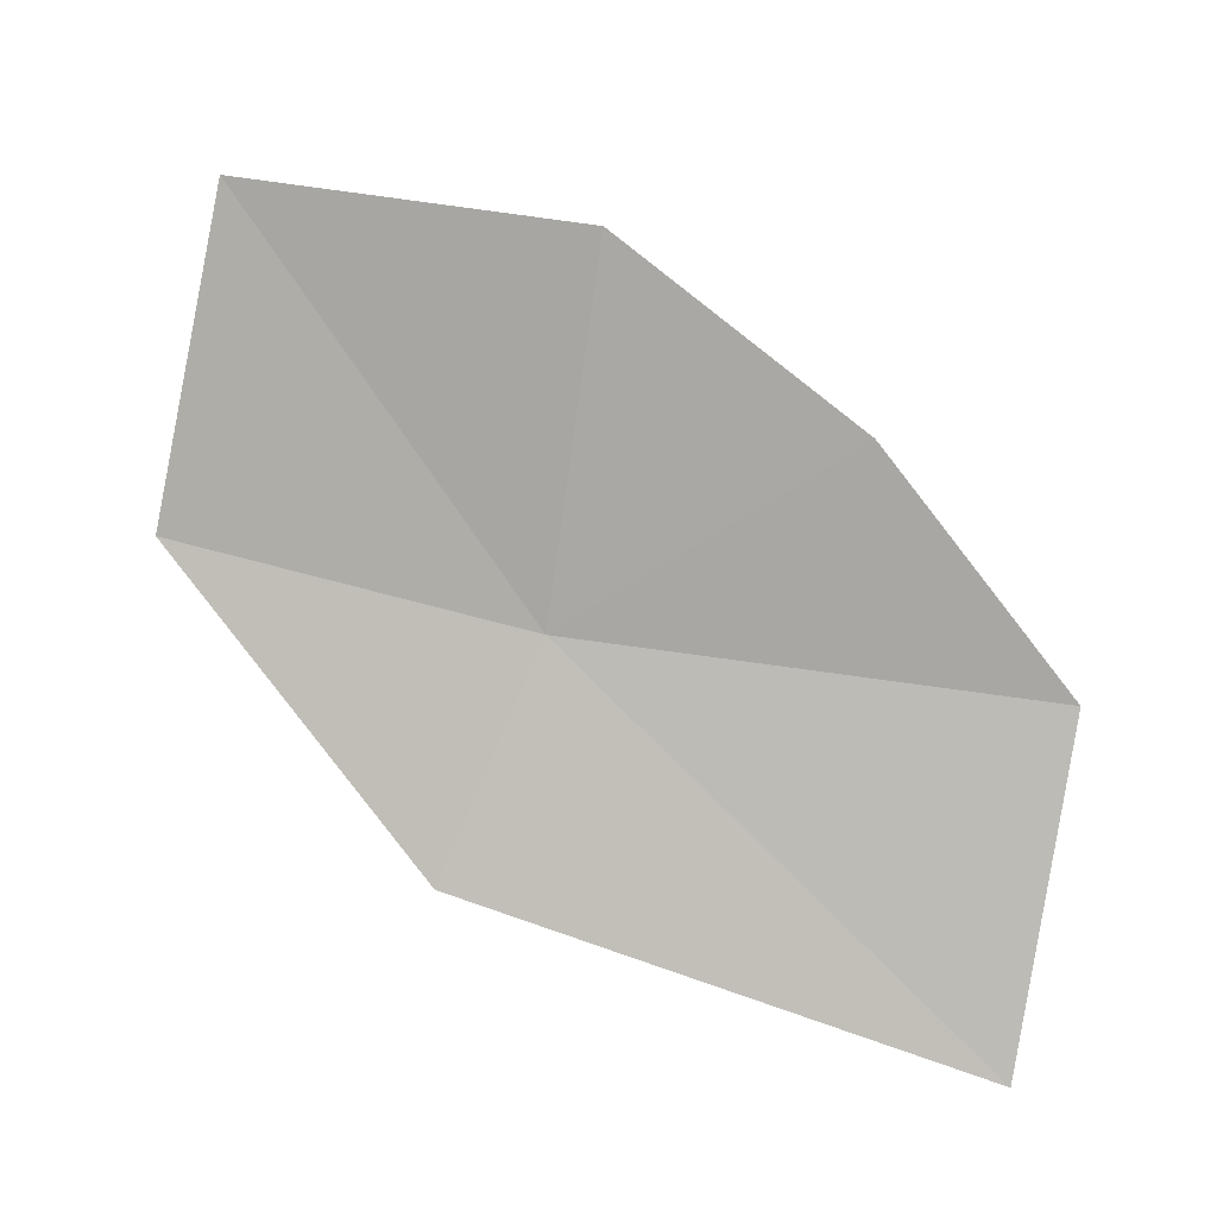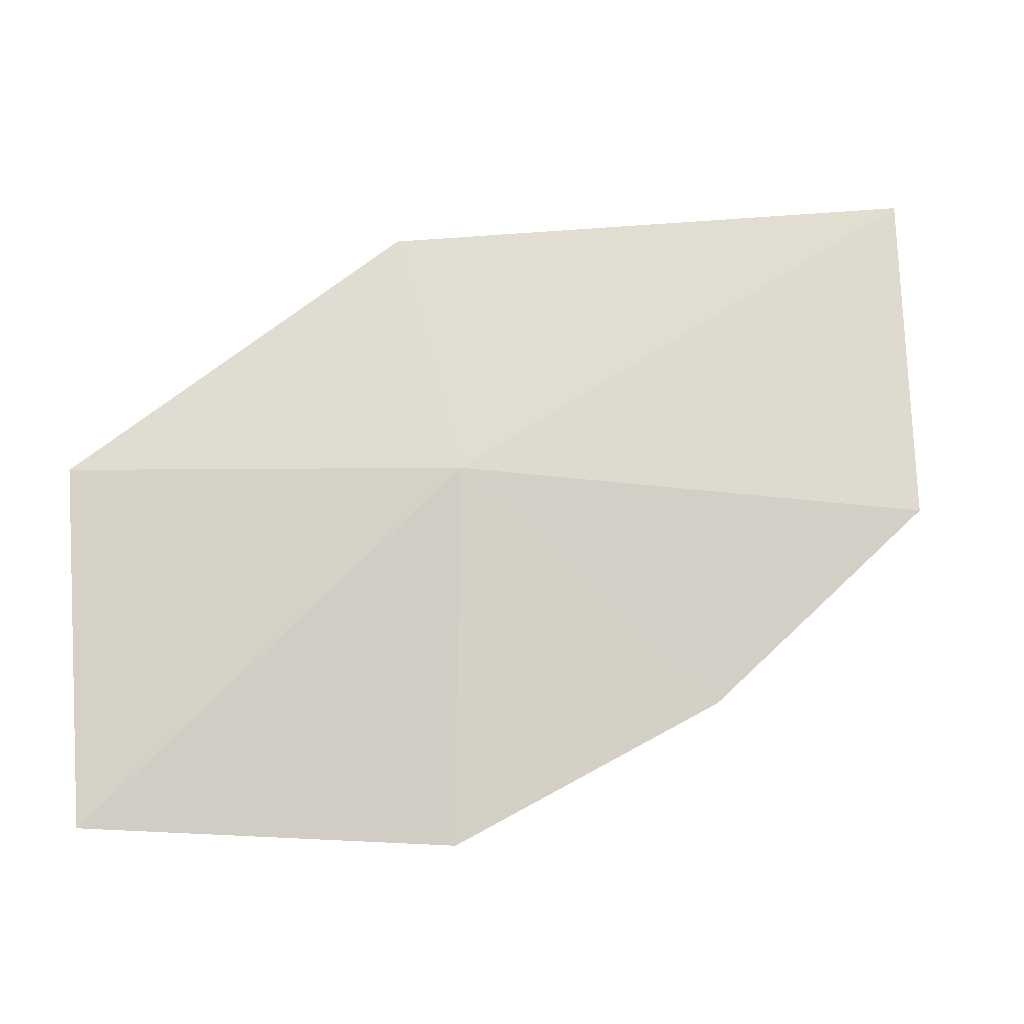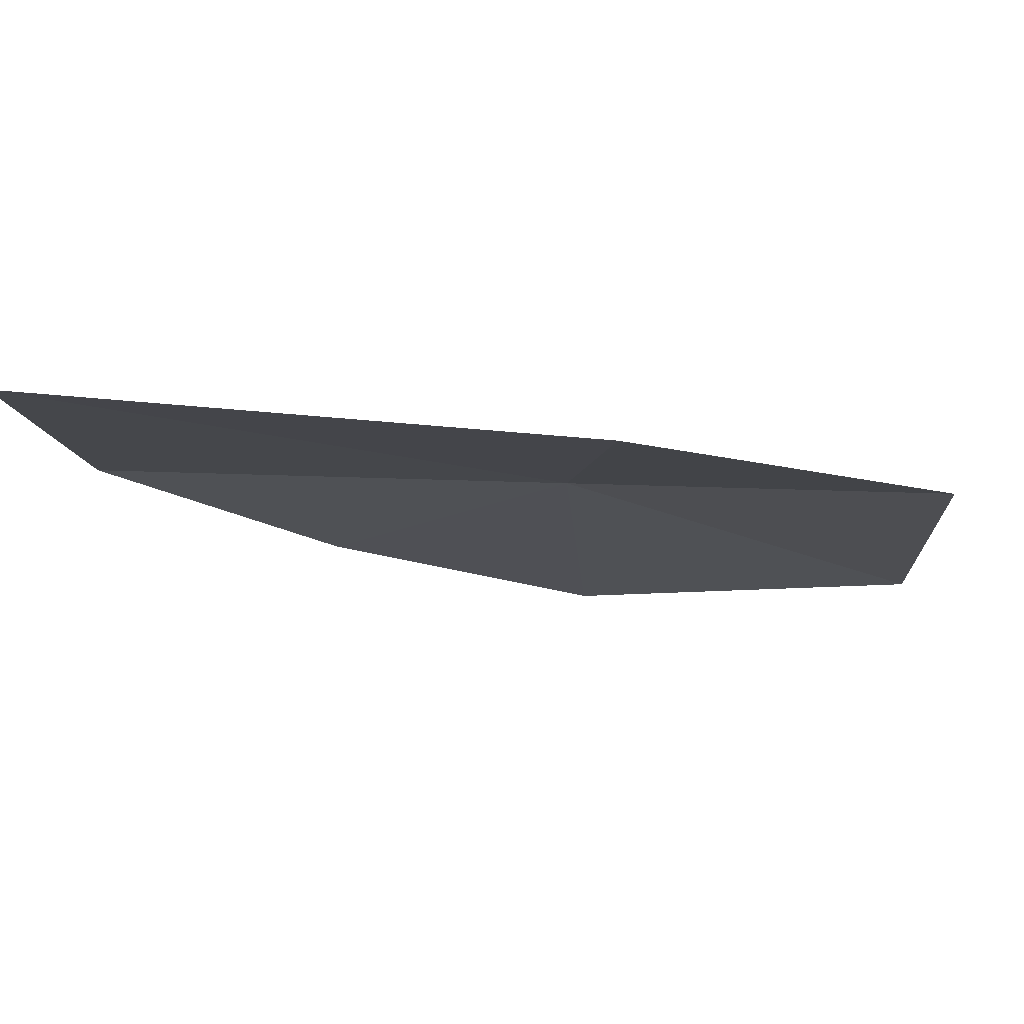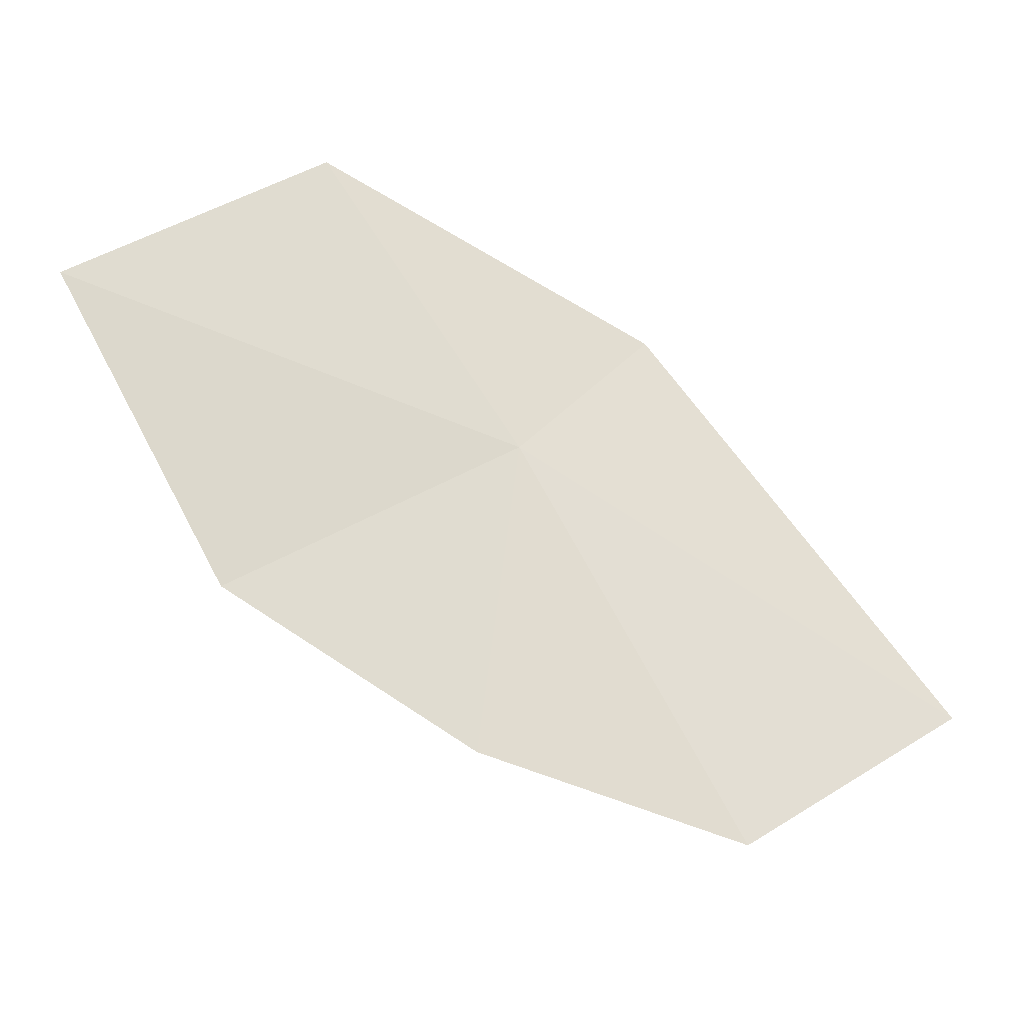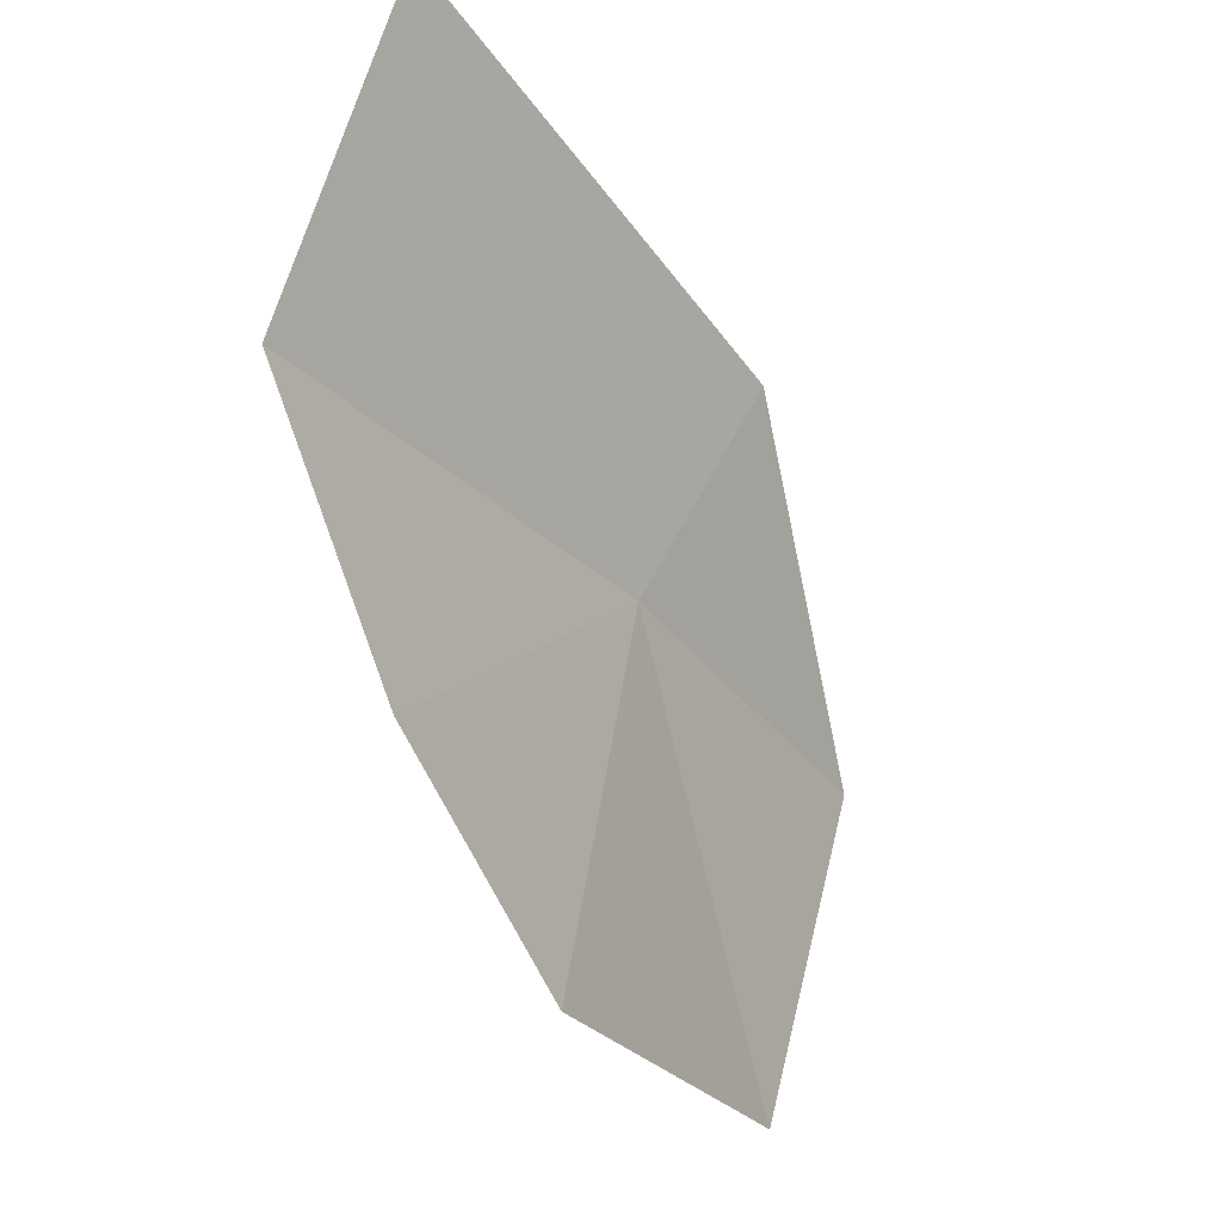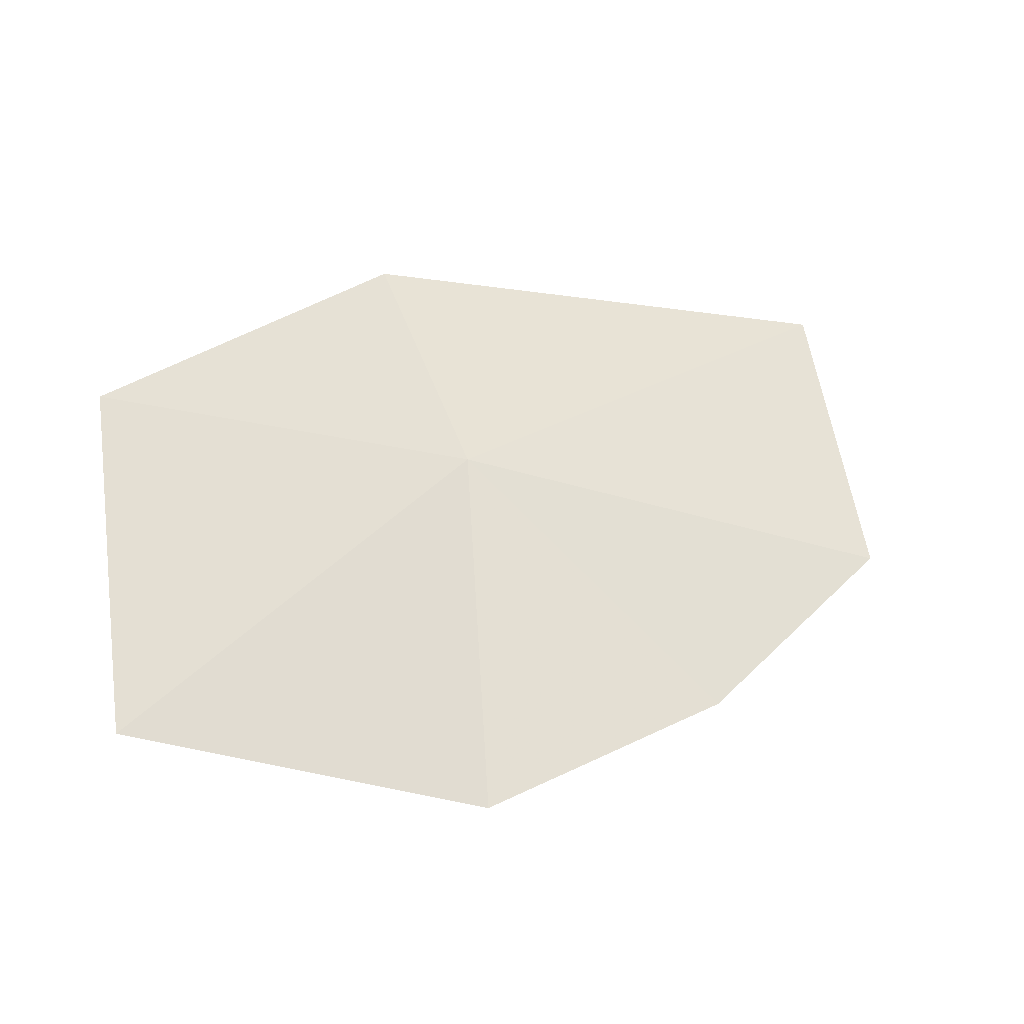
<metadata>
{"format":"obj","ext":"obj","renderer":"f3d","projection":"perspective","resolution":1024,"background":"white","views":[{"elev":-61.5,"azim":-8.6,"up":"+Z"},{"elev":4.8,"azim":1.3,"up":"+Y"},{"elev":56.3,"azim":-163.1,"up":"+Y"},{"elev":63.0,"azim":54.6,"up":"+Z"},{"elev":-35.9,"azim":136.7,"up":"+Y"},{"elev":-15.4,"azim":-14.7,"up":"+Y"}]}
</metadata>
<code>
v 23.47 20.66 42.75
v 25.61 21.91 41.68
v 25.66 20.43 42.33
v 24.67 19.57 42.76
v 23.15 21.72 42.31
v 23.46 18.99 43.19
v 21.85 19.16 43.64
v 21.75 20.68 43.2
f 1 3 2
f 1 4 3
f 1 2 5
f 1 6 4
f 1 7 6
f 1 8 7
f 1 5 8

</code>
